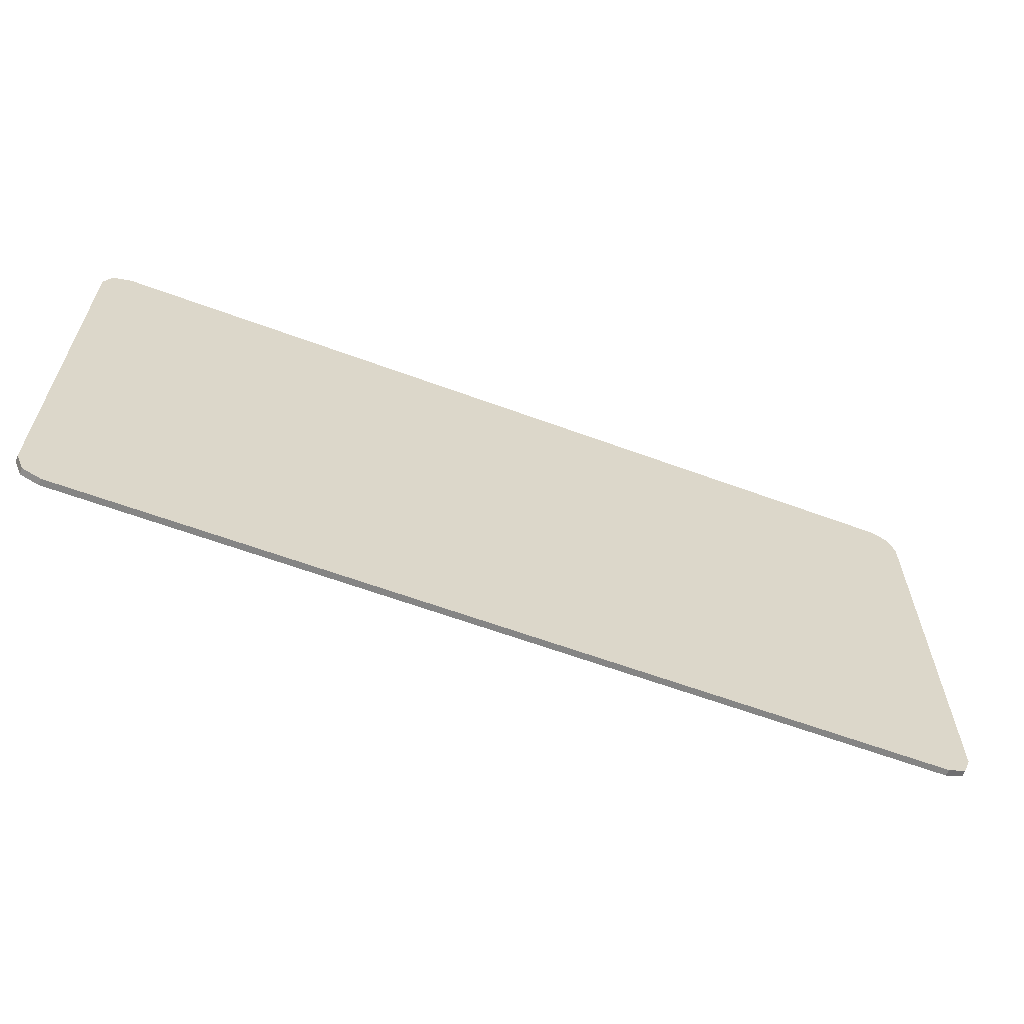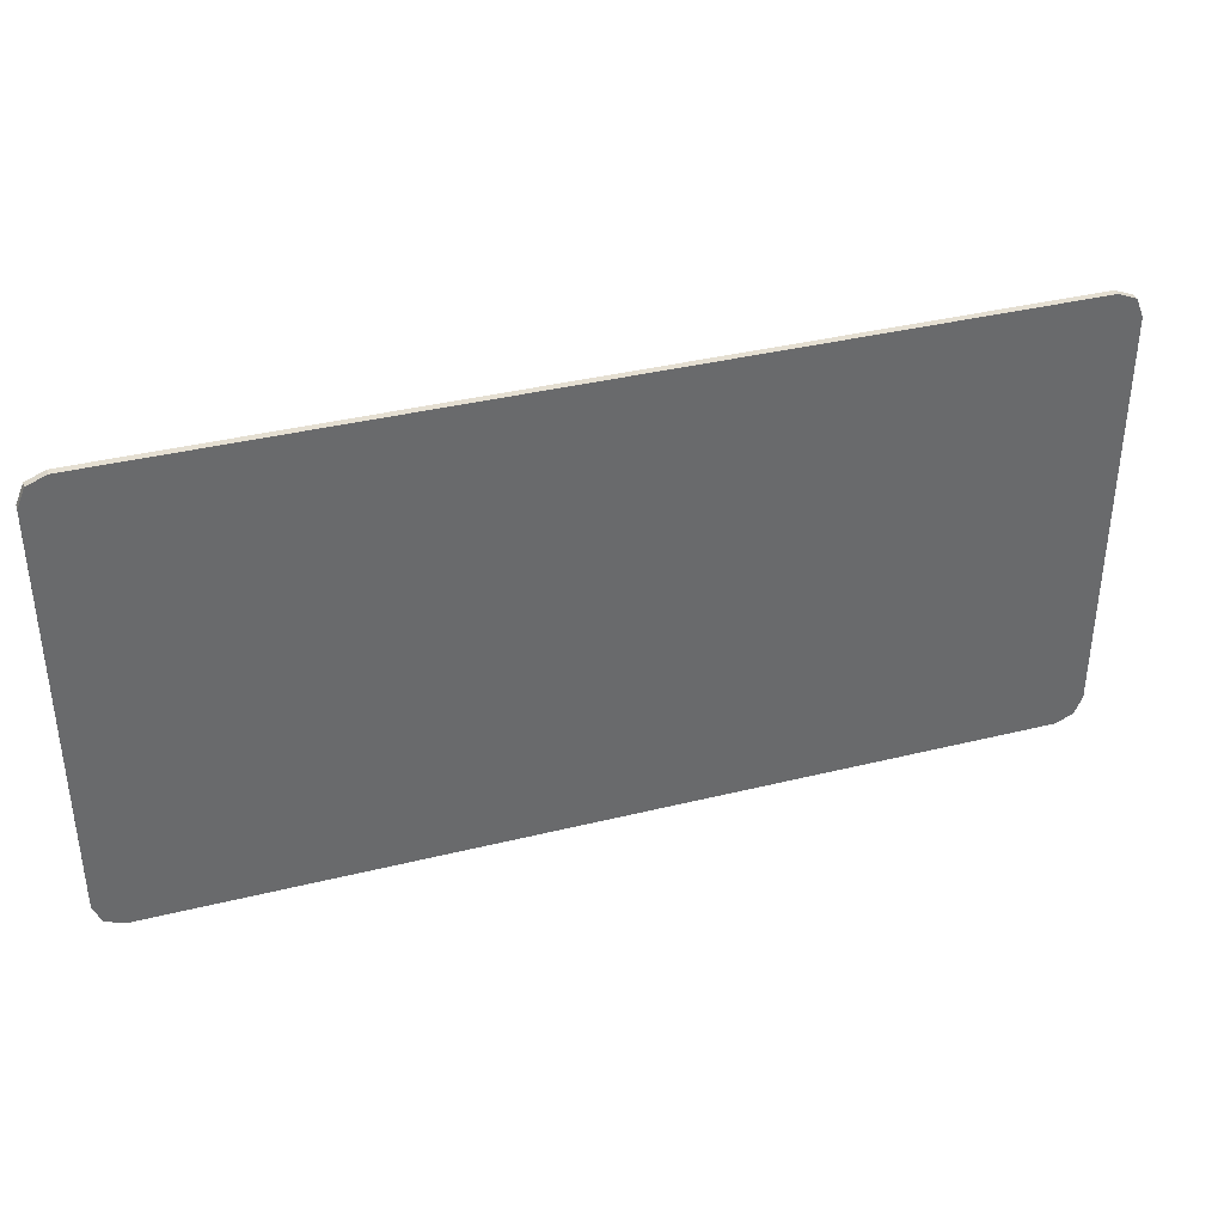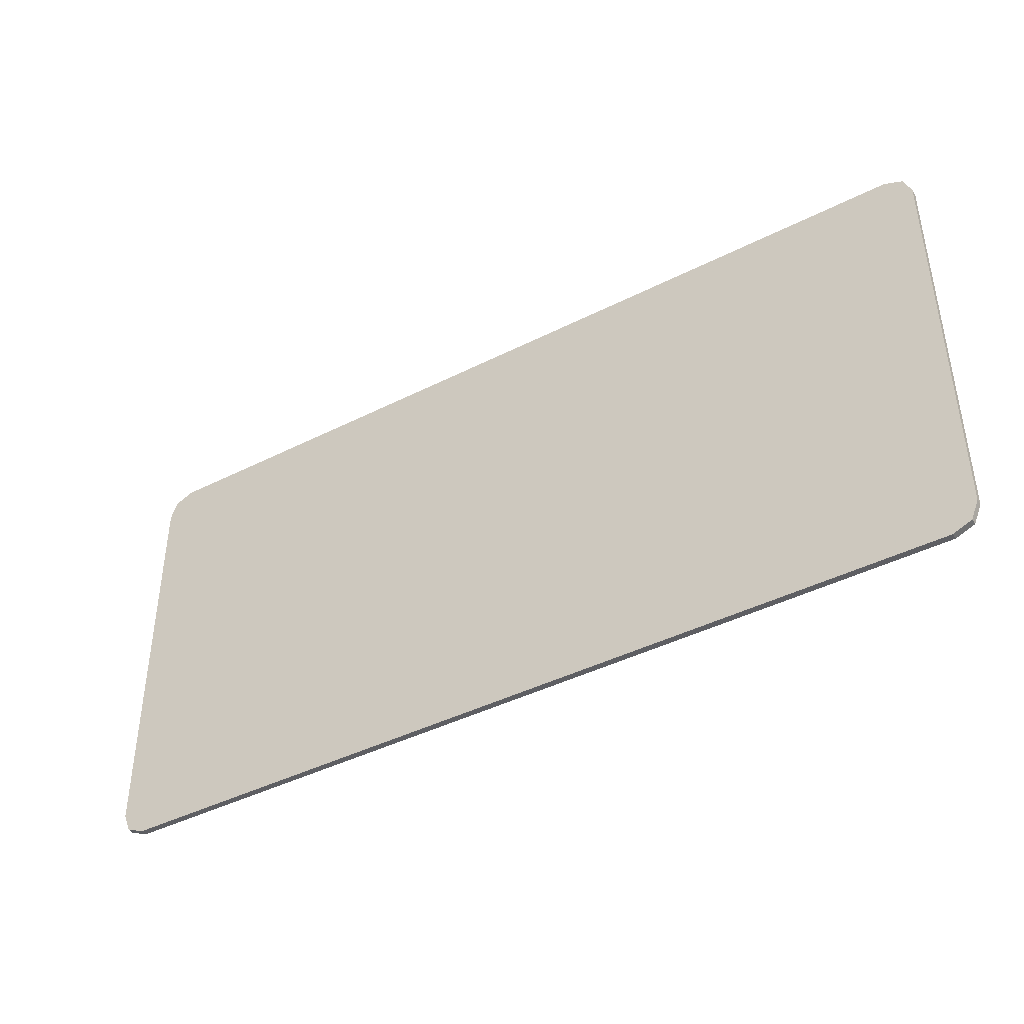
<metadata>
{"format":"obj","ext":"obj","renderer":"f3d","projection":"perspective","resolution":1024,"background":"white","views":[{"elev":-61.8,"azim":-20.6,"up":"+Z"},{"elev":37.5,"azim":162.4,"up":"+Z"},{"elev":-41.8,"azim":-148.5,"up":"+Z"}]}
</metadata>
<code>
v 0.875 0 0.3875
v 0.8604 0 0.4229
v 0.825 0 0.4375
v 0.825 0 -0.4375
v 0.8604 0 -0.4229
v 0.875 0 -0.3875
v -0.875 0 -0.3875
v -0.8604 0 -0.4229
v -0.825 0 -0.4375
v -0.825 0 0.4375
v -0.8604 0 0.4229
v -0.875 0 0.3875
v 0.825 0 -0.4375
v -0.825 0 -0.4375
v -0.875 0 -0.3875
v 0.875 0 -0.3875
v 0.875 0 0.3875
v 0.875 0 -0.3875
v -0.875 0 -0.3875
v -0.875 0 0.3875
v 0.875 0 0.3875
v -0.875 0 0.3875
v -0.825 0 0.4375
v 0.825 0 0.4375
v 0.8604 -0.0125 0.4229
v 0.875 -0.0125 0.3875
v 0.875 0 0.3875
v 0.8604 0 0.4229
v 0.825 -0.0125 0.4375
v 0.8604 -0.0125 0.4229
v 0.8604 0 0.4229
v 0.825 0 0.4375
v -0.8604 -0.0125 0.4229
v -0.825 -0.0125 0.4375
v -0.825 0 0.4375
v -0.8604 0 0.4229
v -0.875 -0.0125 0.3875
v -0.8604 -0.0125 0.4229
v -0.8604 0 0.4229
v -0.875 0 0.3875
v -0.8604 -0.0125 -0.4229
v -0.875 -0.0125 -0.3875
v -0.875 0 -0.3875
v -0.8604 0 -0.4229
v -0.825 -0.0125 -0.4375
v -0.8604 -0.0125 -0.4229
v -0.8604 0 -0.4229
v -0.825 0 -0.4375
v 0.8604 -0.0125 -0.4229
v 0.825 -0.0125 -0.4375
v 0.825 0 -0.4375
v 0.8604 0 -0.4229
v 0.875 -0.0125 -0.3875
v 0.8604 -0.0125 -0.4229
v 0.8604 0 -0.4229
v 0.875 0 -0.3875
v 0.825 -0.0125 -0.4375
v -0.825 -0.0125 -0.4375
v -0.825 0 -0.4375
v 0.825 0 -0.4375
v 0.875 -0.0125 0.3875
v 0.875 -0.0125 -0.3875
v 0.875 0 -0.3875
v 0.875 0 0.3875
v -0.825 -0.0125 0.4375
v 0.825 -0.0125 0.4375
v 0.825 0 0.4375
v -0.825 0 0.4375
v -0.875 -0.0125 -0.3875
v -0.875 -0.0125 0.3875
v -0.875 0 0.3875
v -0.875 0 -0.3875
v -0.825 -0.0125 0.4375
v -0.8604 -0.0125 0.4229
v -0.875 -0.0125 0.3875
v 0.875 -0.0125 0.3875
v 0.8604 -0.0125 0.4229
v 0.825 -0.0125 0.4375
v -0.875 -0.0125 -0.3875
v -0.8604 -0.0125 -0.4229
v -0.825 -0.0125 -0.4375
v 0.825 -0.0125 -0.4375
v 0.8604 -0.0125 -0.4229
v 0.875 -0.0125 -0.3875
v -0.55 -0.0125 -0.1
v -0.5 -0.0125 -0.1
v -0.5146 -0.0125 -0.06464
v -0.55 -0.0125 -0.1
v -0.5146 -0.0125 -0.06464
v -0.55 -0.0125 -0.05
v -0.55 -0.0125 -0.1
v -0.55 -0.0125 -0.05
v -0.5854 -0.0125 -0.06464
v -0.55 -0.0125 -0.1
v -0.5854 -0.0125 -0.06464
v -0.6 -0.0125 -0.1
v -0.55 -0.0125 -0.1
v -0.6 -0.0125 -0.1
v -0.5854 -0.0125 -0.1354
v -0.55 -0.0125 -0.1
v -0.5854 -0.0125 -0.1354
v -0.55 -0.0125 -0.15
v -0.55 -0.0125 -0.1
v -0.55 -0.0125 -0.15
v -0.5146 -0.0125 -0.1354
v -0.55 -0.0125 -0.1
v -0.5146 -0.0125 -0.1354
v -0.5 -0.0125 -0.1
v -0.5 -0.0125 -0.05
v -0.5146 -0.0125 -0.06464
v -0.5 -0.0125 -0.1
v -0.5 -0.0125 -0.05
v -0.55 -0.0125 -0.05
v -0.5146 -0.0125 -0.06464
v -0.6 -0.0125 -0.05
v -0.5854 -0.0125 -0.06464
v -0.55 -0.0125 -0.05
v -0.6 -0.0125 -0.05
v -0.6 -0.0125 -0.1
v -0.5854 -0.0125 -0.06464
v -0.6 -0.0125 -0.15
v -0.5854 -0.0125 -0.1354
v -0.6 -0.0125 -0.1
v -0.6 -0.0125 -0.15
v -0.55 -0.0125 -0.15
v -0.5854 -0.0125 -0.1354
v -0.5 -0.0125 -0.15
v -0.5146 -0.0125 -0.1354
v -0.55 -0.0125 -0.15
v -0.5 -0.0125 -0.15
v -0.5 -0.0125 -0.1
v -0.5146 -0.0125 -0.1354
v 0.6 -0.0125 -0.05
v 0.5854 -0.0125 -0.06464
v 0.6 -0.0125 -0.1
v 0.6 -0.0125 -0.05
v 0.55 -0.0125 -0.05
v 0.5854 -0.0125 -0.06464
v 0.5 -0.0125 -0.05
v 0.5146 -0.0125 -0.06464
v 0.55 -0.0125 -0.05
v 0.5 -0.0125 -0.05
v 0.5 -0.0125 -0.1
v 0.5146 -0.0125 -0.06464
v 0.5 -0.0125 -0.15
v 0.5146 -0.0125 -0.1354
v 0.5 -0.0125 -0.1
v 0.5 -0.0125 -0.15
v 0.55 -0.0125 -0.15
v 0.5146 -0.0125 -0.1354
v 0.6 -0.0125 -0.15
v 0.5854 -0.0125 -0.1354
v 0.55 -0.0125 -0.15
v 0.6 -0.0125 -0.15
v 0.6 -0.0125 -0.1
v 0.5854 -0.0125 -0.1354
v 0.55 -0.0125 -0.1
v 0.6 -0.0125 -0.1
v 0.5854 -0.0125 -0.06464
v 0.55 -0.0125 -0.1
v 0.5854 -0.0125 -0.06464
v 0.55 -0.0125 -0.05
v 0.55 -0.0125 -0.1
v 0.55 -0.0125 -0.05
v 0.5146 -0.0125 -0.06464
v 0.55 -0.0125 -0.1
v 0.5146 -0.0125 -0.06464
v 0.5 -0.0125 -0.1
v 0.55 -0.0125 -0.1
v 0.5 -0.0125 -0.1
v 0.5146 -0.0125 -0.1354
v 0.55 -0.0125 -0.1
v 0.5146 -0.0125 -0.1354
v 0.55 -0.0125 -0.15
v 0.55 -0.0125 -0.1
v 0.55 -0.0125 -0.15
v 0.5854 -0.0125 -0.1354
v 0.55 -0.0125 -0.1
v 0.5854 -0.0125 -0.1354
v 0.6 -0.0125 -0.1
v -0.75 -0.0125 -0.365
v -0.78 -0.0125 -0.39
v -0.78 -0.0125 -0.4375
v -0.75 -0.0125 -0.4375
v -0.78 -0.0125 -0.39
v -0.75 -0.0125 -0.365
v -0.8 -0.0125 -0.335
v -0.845 -0.0125 -0.35
v -0.75 -0.0125 -0.15
v -0.845 -0.0125 -0.35
v -0.8 -0.0125 -0.335
v -0.73 -0.0125 -0.19
v -0.685 -0.0125 -0.16
v -0.75 -0.0125 -0.15
v -0.73 -0.0125 -0.19
v -0.66 -0.0125 -0.2
v -0.685 -0.0125 -0.16
v -0.66 -0.0125 -0.2
v -0.62 -0.0125 -0.015
v -0.65 -0.0125 0.02
v -0.465 -0.0125 0.035
v -0.65 -0.0125 0.02
v -0.62 -0.0125 -0.015
v -0.44 -0.0125 0
v -0.415 -0.0125 0.12
v -0.465 -0.0125 0.035
v -0.44 -0.0125 0
v -0.415 -0.0125 0.04
v -0.625 -0.0125 -0.4375
v -0.59 -0.0125 -0.4375
v -0.575 -0.0125 -0.26
v -0.605 -0.0125 -0.225
v -0.415 -0.0125 -0.16
v -0.605 -0.0125 -0.225
v -0.575 -0.0125 -0.26
v -0.415 -0.0125 -0.2
v -0.415 -0.0125 0.245
v -0.415 -0.0125 0.12
v -0.385 -0.0125 0.205
v 0.415 -0.0125 0.245
v -0.415 -0.0125 0.245
v -0.385 -0.0125 0.205
v 0.385 -0.0125 0.205
v 0.33 -0.0125 0.15
v -0.33 -0.0125 0.15
v -0.31 -0.0125 0.13
v 0.31 -0.0125 0.13
v -0.31 -0.0125 -0.14
v -0.31 -0.0125 0.13
v -0.33 -0.0125 0.15
v -0.33 -0.0125 -0.165
v 0.31 -0.0125 -0.14
v -0.31 -0.0125 -0.14
v -0.33 -0.0125 -0.165
v 0.33 -0.0125 -0.165
v -0.385 -0.0125 0.205
v -0.415 -0.0125 0.12
v -0.415 -0.0125 0.04
v -0.385 -0.0125 -0.22
v -0.415 -0.0125 0.04
v -0.415 -0.0125 -0.16
v -0.385 -0.0125 -0.22
v -0.415 -0.0125 -0.16
v -0.415 -0.0125 -0.2
v -0.385 -0.0125 -0.22
v -0.415 -0.0125 -0.2
v -0.415 -0.0125 -0.255
v -0.385 -0.0125 -0.22
v -0.385 -0.0125 -0.22
v -0.415 -0.0125 -0.255
v 0.415 -0.0125 -0.255
v 0.385 -0.0125 -0.22
v -0.385 -0.0125 0.205
v -0.33 -0.0125 0.15
v 0.33 -0.0125 0.15
v 0.385 -0.0125 0.205
v -0.385 -0.0125 0.205
v -0.385 -0.0125 -0.22
v -0.33 -0.0125 -0.165
v -0.33 -0.0125 0.15
v -0.33 -0.0125 -0.165
v -0.385 -0.0125 -0.22
v 0.385 -0.0125 -0.22
v 0.33 -0.0125 -0.165
v 0.31 -0.0125 0.13
v -0.31 -0.0125 0.13
v -0.31 -0.0125 -0.14
v 0.31 -0.0125 -0.14
v -0.75 -0.0125 -0.365
v -0.75 -0.0125 -0.4375
v -0.625 -0.0125 -0.4375
v -0.605 -0.0125 -0.225
v -0.75 -0.0125 -0.365
v -0.605 -0.0125 -0.225
v -0.66 -0.0125 -0.2
v -0.8 -0.0125 -0.335
v -0.73 -0.0125 -0.19
v -0.8 -0.0125 -0.335
v -0.66 -0.0125 -0.2
v -0.6 -0.0125 -0.1
v -0.6 -0.0125 -0.05
v -0.62 -0.0125 -0.015
v -0.66 -0.0125 -0.2
v -0.6 -0.0125 -0.15
v -0.6 -0.0125 -0.1
v -0.66 -0.0125 -0.2
v -0.605 -0.0125 -0.225
v -0.55 -0.0125 -0.15
v -0.6 -0.0125 -0.15
v -0.605 -0.0125 -0.225
v -0.5 -0.0125 -0.15
v -0.55 -0.0125 -0.15
v -0.605 -0.0125 -0.225
v -0.415 -0.0125 -0.16
v -0.5 -0.0125 -0.1
v -0.5 -0.0125 -0.15
v -0.415 -0.0125 -0.16
v -0.44 -0.0125 0
v -0.44 -0.0125 0
v -0.5 -0.0125 -0.05
v -0.5 -0.0125 -0.1
v -0.415 -0.0125 0.04
v -0.44 -0.0125 0
v -0.415 -0.0125 -0.16
v -0.62 -0.0125 -0.015
v -0.6 -0.0125 -0.05
v -0.55 -0.0125 -0.05
v -0.62 -0.0125 -0.015
v -0.55 -0.0125 -0.05
v -0.5 -0.0125 -0.05
v -0.44 -0.0125 0
v -0.825 -0.0125 0.4375
v -0.875 -0.0125 0.3875
v -0.65 -0.0125 0.02
v -0.465 -0.0125 0.035
v -0.825 -0.0125 0.4375
v -0.465 -0.0125 0.035
v -0.415 -0.0125 0.12
v -0.415 -0.0125 0.245
v -0.825 -0.0125 0.4375
v -0.415 -0.0125 0.245
v 0.415 -0.0125 0.245
v 0.825 -0.0125 0.4375
v -0.65 -0.0125 0.02
v -0.875 -0.0125 0.3875
v -0.75 -0.0125 -0.15
v -0.685 -0.0125 -0.16
v -0.845 -0.0125 -0.35
v -0.75 -0.0125 -0.15
v -0.875 -0.0125 0.3875
v -0.875 -0.0125 -0.3875
v -0.845 -0.0125 -0.35
v -0.875 -0.0125 -0.3875
v -0.825 -0.0125 -0.4375
v -0.78 -0.0125 -0.39
v -0.78 -0.0125 -0.39
v -0.825 -0.0125 -0.4375
v -0.78 -0.0125 -0.4375
v -0.415 -0.0125 -0.255
v -0.415 -0.0125 -0.2
v -0.575 -0.0125 -0.26
v -0.59 -0.0125 -0.4375
v 0.415 -0.0125 -0.255
v -0.415 -0.0125 -0.255
v -0.59 -0.0125 -0.4375
v 0.59 -0.0125 -0.4375
v 0.78 -0.0125 -0.4375
v 0.78 -0.0125 -0.39
v 0.75 -0.0125 -0.365
v 0.75 -0.0125 -0.4375
v 0.8 -0.0125 -0.335
v 0.75 -0.0125 -0.365
v 0.78 -0.0125 -0.39
v 0.845 -0.0125 -0.35
v 0.8 -0.0125 -0.335
v 0.845 -0.0125 -0.35
v 0.75 -0.0125 -0.15
v 0.73 -0.0125 -0.19
v 0.73 -0.0125 -0.19
v 0.75 -0.0125 -0.15
v 0.685 -0.0125 -0.16
v 0.66 -0.0125 -0.2
v 0.62 -0.0125 -0.015
v 0.66 -0.0125 -0.2
v 0.685 -0.0125 -0.16
v 0.65 -0.0125 0.02
v 0.62 -0.0125 -0.015
v 0.65 -0.0125 0.02
v 0.465 -0.0125 0.035
v 0.44 -0.0125 0
v 0.44 -0.0125 0
v 0.465 -0.0125 0.035
v 0.415 -0.0125 0.12
v 0.415 -0.0125 0.04
v 0.575 -0.0125 -0.26
v 0.59 -0.0125 -0.4375
v 0.625 -0.0125 -0.4375
v 0.605 -0.0125 -0.225
v 0.575 -0.0125 -0.26
v 0.605 -0.0125 -0.225
v 0.415 -0.0125 -0.16
v 0.415 -0.0125 -0.2
v 0.415 -0.0125 0.245
v 0.385 -0.0125 0.205
v 0.415 -0.0125 0.12
v 0.33 -0.0125 0.15
v 0.31 -0.0125 0.13
v 0.31 -0.0125 -0.14
v 0.33 -0.0125 -0.165
v 0.415 -0.0125 0.04
v 0.415 -0.0125 0.12
v 0.385 -0.0125 0.205
v 0.385 -0.0125 -0.22
v 0.415 -0.0125 0.04
v 0.385 -0.0125 -0.22
v 0.415 -0.0125 -0.16
v 0.415 -0.0125 -0.16
v 0.385 -0.0125 -0.22
v 0.415 -0.0125 -0.2
v 0.415 -0.0125 -0.2
v 0.385 -0.0125 -0.22
v 0.415 -0.0125 -0.255
v 0.33 -0.0125 -0.165
v 0.385 -0.0125 -0.22
v 0.385 -0.0125 0.205
v 0.33 -0.0125 0.15
v 0.625 -0.0125 -0.4375
v 0.75 -0.0125 -0.4375
v 0.75 -0.0125 -0.365
v 0.605 -0.0125 -0.225
v 0.66 -0.0125 -0.2
v 0.605 -0.0125 -0.225
v 0.75 -0.0125 -0.365
v 0.8 -0.0125 -0.335
v 0.73 -0.0125 -0.19
v 0.66 -0.0125 -0.2
v 0.8 -0.0125 -0.335
v 0.62 -0.0125 -0.015
v 0.6 -0.0125 -0.05
v 0.6 -0.0125 -0.1
v 0.66 -0.0125 -0.2
v 0.66 -0.0125 -0.2
v 0.6 -0.0125 -0.1
v 0.6 -0.0125 -0.15
v 0.605 -0.0125 -0.225
v 0.6 -0.0125 -0.15
v 0.55 -0.0125 -0.15
v 0.605 -0.0125 -0.225
v 0.605 -0.0125 -0.225
v 0.55 -0.0125 -0.15
v 0.5 -0.0125 -0.15
v 0.415 -0.0125 -0.16
v 0.415 -0.0125 -0.16
v 0.5 -0.0125 -0.15
v 0.5 -0.0125 -0.1
v 0.44 -0.0125 0
v 0.44 -0.0125 0
v 0.5 -0.0125 -0.1
v 0.5 -0.0125 -0.05
v 0.415 -0.0125 0.04
v 0.415 -0.0125 -0.16
v 0.44 -0.0125 0
v 0.62 -0.0125 -0.015
v 0.55 -0.0125 -0.05
v 0.6 -0.0125 -0.05
v 0.5 -0.0125 -0.05
v 0.55 -0.0125 -0.05
v 0.62 -0.0125 -0.015
v 0.44 -0.0125 0
v 0.65 -0.0125 0.02
v 0.875 -0.0125 0.3875
v 0.825 -0.0125 0.4375
v 0.465 -0.0125 0.035
v 0.415 -0.0125 0.12
v 0.465 -0.0125 0.035
v 0.825 -0.0125 0.4375
v 0.415 -0.0125 0.245
v 0.75 -0.0125 -0.15
v 0.875 -0.0125 0.3875
v 0.65 -0.0125 0.02
v 0.685 -0.0125 -0.16
v 0.875 -0.0125 0.3875
v 0.75 -0.0125 -0.15
v 0.845 -0.0125 -0.35
v 0.875 -0.0125 -0.3875
v 0.825 -0.0125 -0.4375
v 0.875 -0.0125 -0.3875
v 0.845 -0.0125 -0.35
v 0.78 -0.0125 -0.39
v 0.78 -0.0125 -0.39
v 0.78 -0.0125 -0.4375
v 0.825 -0.0125 -0.4375
v 0.575 -0.0125 -0.26
v 0.415 -0.0125 -0.2
v 0.415 -0.0125 -0.255
v 0.59 -0.0125 -0.4375
g mesh4600016
f 1 3 2
g mesh4600018
f 4 6 5
g mesh4600020
f 7 9 8
g mesh4600022
f 10 12 11
f 13 14 15
f 15 16 13
f 17 18 19
f 19 20 17
f 21 22 23
f 23 24 21
g mesh4600025
f 25 26 27
f 27 28 25
f 29 30 31
f 31 32 29
g mesh4600027
f 33 34 35
f 35 36 33
f 37 38 39
f 39 40 37
g mesh4600029
f 41 42 43
f 43 44 41
f 45 46 47
f 47 48 45
g mesh4600031
f 49 50 51
f 51 52 49
f 53 54 55
f 55 56 53
f 57 58 59
f 59 60 57
f 61 62 63
f 63 64 61
f 65 66 67
f 67 68 65
f 69 70 71
f 71 72 69
g mesh4600034
f 73 74 75
g mesh4600036
f 76 77 78
g mesh4600038
f 79 80 81
g mesh4600040
f 82 83 84
g mesh4600042
f 85 86 87
f 88 89 90
f 91 92 93
f 94 95 96
f 97 98 99
f 100 101 102
f 103 104 105
f 106 107 108
g mesh4600044
f 109 110 111
f 112 113 114
f 115 116 117
f 118 119 120
f 121 122 123
f 124 125 126
f 127 128 129
f 130 131 132
g mesh4600046
f 133 134 135
f 136 137 138
f 139 140 141
f 142 143 144
f 145 146 147
f 148 149 150
f 151 152 153
f 154 155 156
g mesh4600048
f 157 158 159
f 160 161 162
f 163 164 165
f 166 167 168
f 169 170 171
f 172 173 174
f 175 176 177
f 178 179 180
f 181 182 183
f 183 184 181
f 185 186 187
f 187 188 185
f 189 190 191
f 191 192 189
f 193 194 195
f 195 196 193
f 197 198 199
f 199 200 197
f 201 202 203
f 203 204 201
f 205 206 207
f 207 208 205
f 209 210 211
f 211 212 209
f 213 214 215
f 215 216 213
f 217 218 219
f 220 221 222
f 222 223 220
f 224 225 226
f 226 227 224
f 228 229 230
f 230 231 228
f 232 233 234
f 234 235 232
f 236 237 238
f 238 239 236
f 240 241 242
f 243 244 245
f 246 247 248
f 249 250 251
f 251 252 249
f 253 254 255
f 255 256 253
f 257 258 259
f 259 260 257
f 261 262 263
f 263 264 261
f 265 266 267
f 267 268 265
f 269 270 271
f 271 272 269
f 273 274 275
f 275 276 273
f 277 278 279
f 280 281 282
f 282 283 280
f 284 285 286
f 286 287 284
f 288 289 290
f 291 292 293
f 293 294 291
f 295 296 297
f 297 298 295
f 299 300 301
f 302 303 304
f 305 306 307
f 308 309 310
f 310 311 308
f 312 313 314
f 314 315 312
f 316 317 318
f 318 319 316
f 320 321 322
f 322 323 320
f 324 325 326
f 326 327 324
f 328 329 330
f 330 331 328
f 332 333 334
f 334 335 332
f 336 337 338
f 339 340 341
f 341 342 339
f 343 344 345
f 345 346 343
f 347 348 349
f 349 350 347
f 351 352 353
f 353 354 351
f 355 356 357
f 357 358 355
f 359 360 361
f 361 362 359
f 363 364 365
f 365 366 363
f 367 368 369
f 369 370 367
f 371 372 373
f 373 374 371
f 375 376 377
f 377 378 375
f 379 380 381
f 381 382 379
f 383 384 385
f 386 387 388
f 388 389 386
f 390 391 392
f 392 393 390
f 394 395 396
f 397 398 399
f 400 401 402
f 403 404 405
f 405 406 403
f 407 408 409
f 409 410 407
f 411 412 413
f 413 414 411
f 415 416 417
f 418 419 420
f 420 421 418
f 422 423 424
f 424 425 422
f 426 427 428
f 429 430 431
f 431 432 429
f 433 434 435
f 435 436 433
f 437 438 439
f 440 441 442
f 443 444 445
f 446 447 448
f 448 449 446
f 450 451 452
f 452 453 450
f 454 455 456
f 456 457 454
f 458 459 460
f 460 461 458
f 462 463 464
f 464 465 462
f 466 467 468
f 468 469 466
f 470 471 472
f 473 474 475
f 475 476 473

</code>
